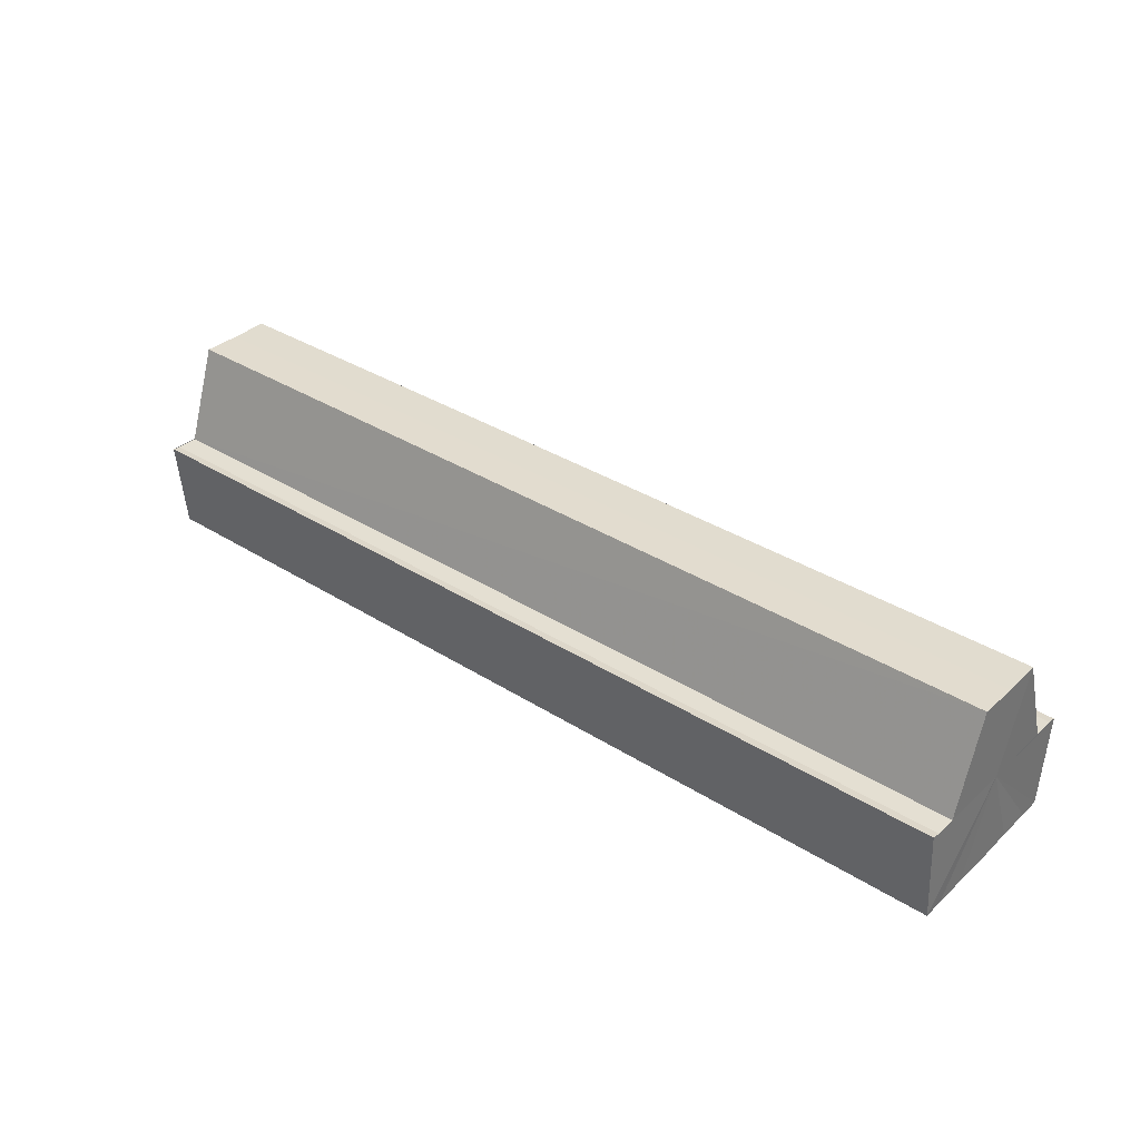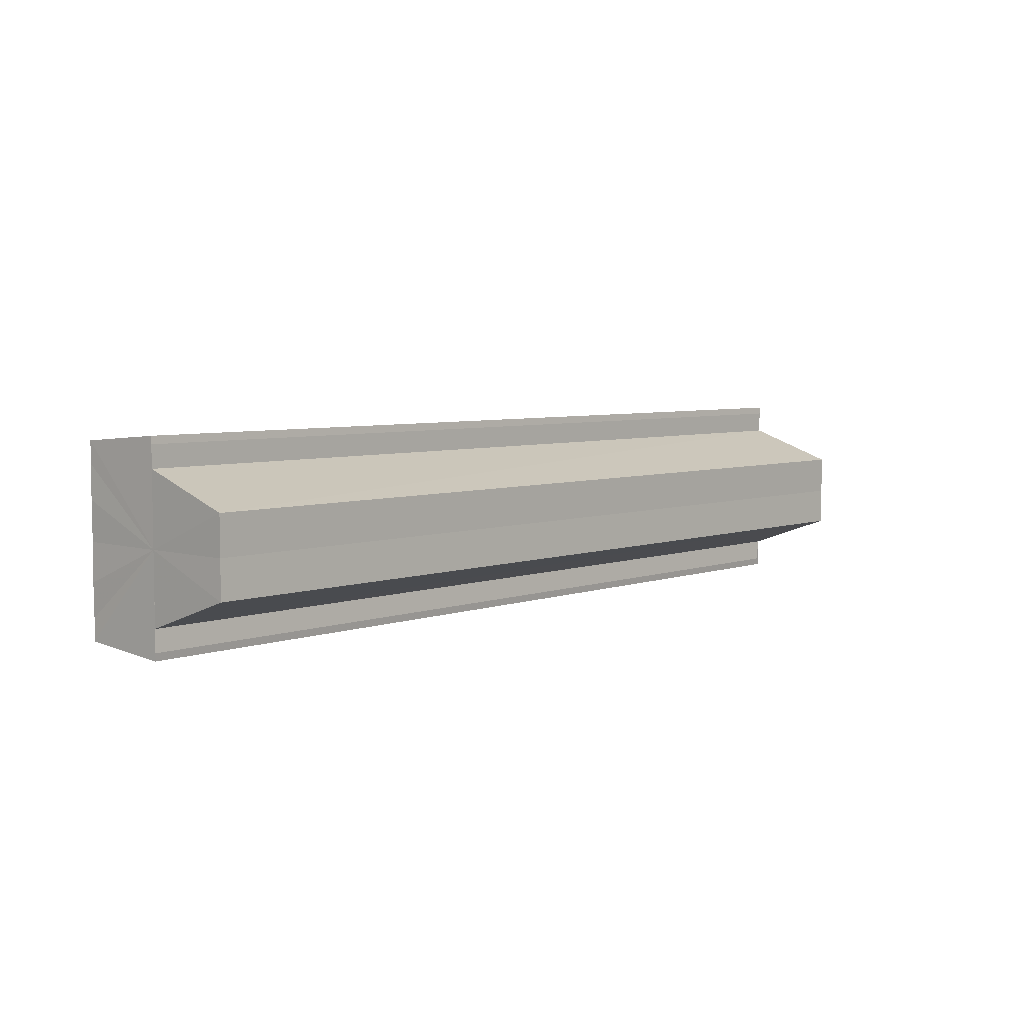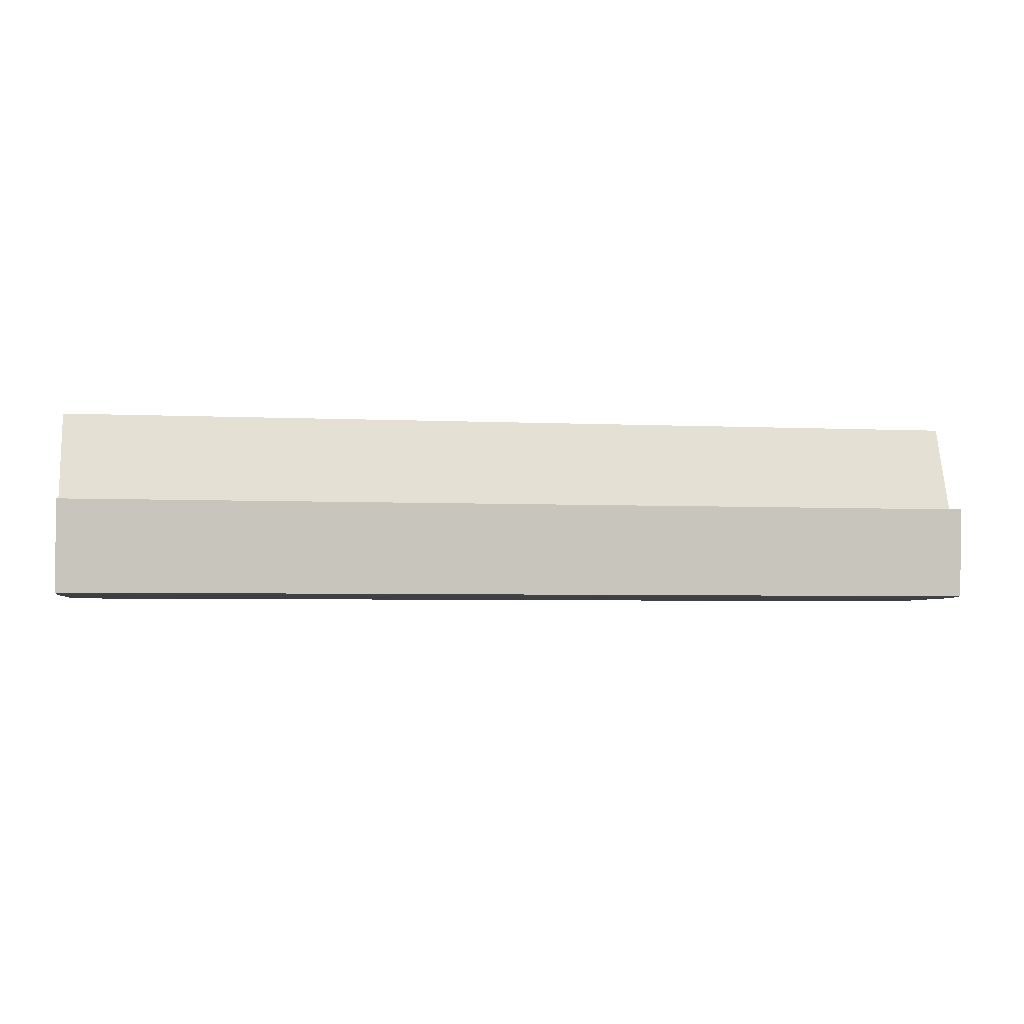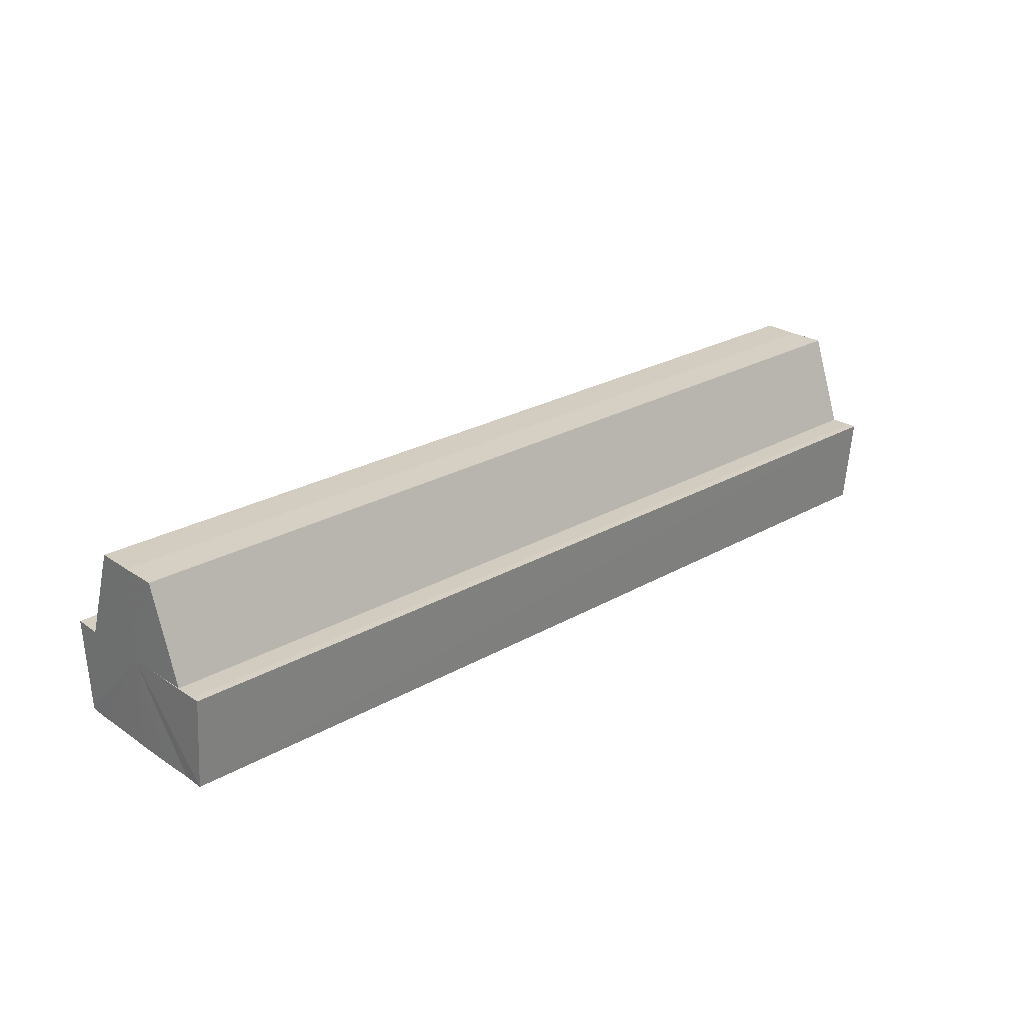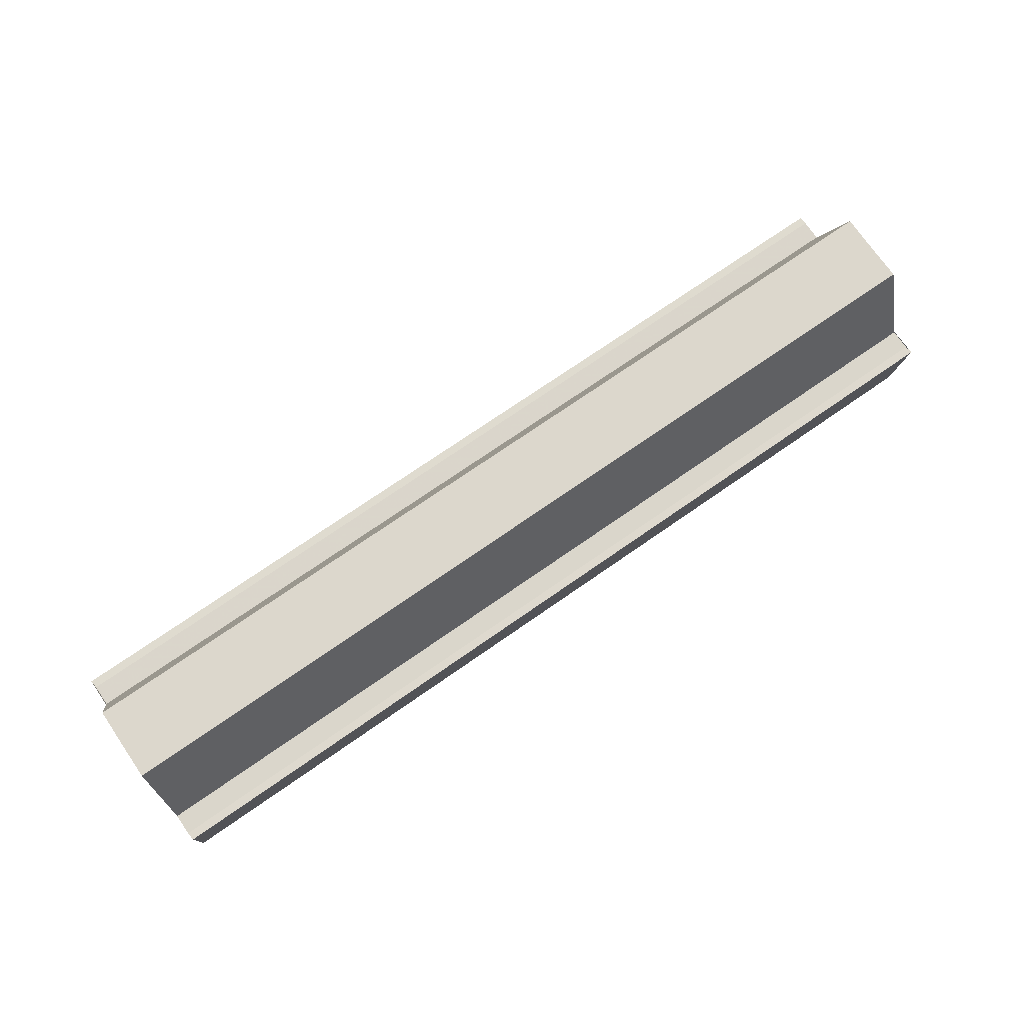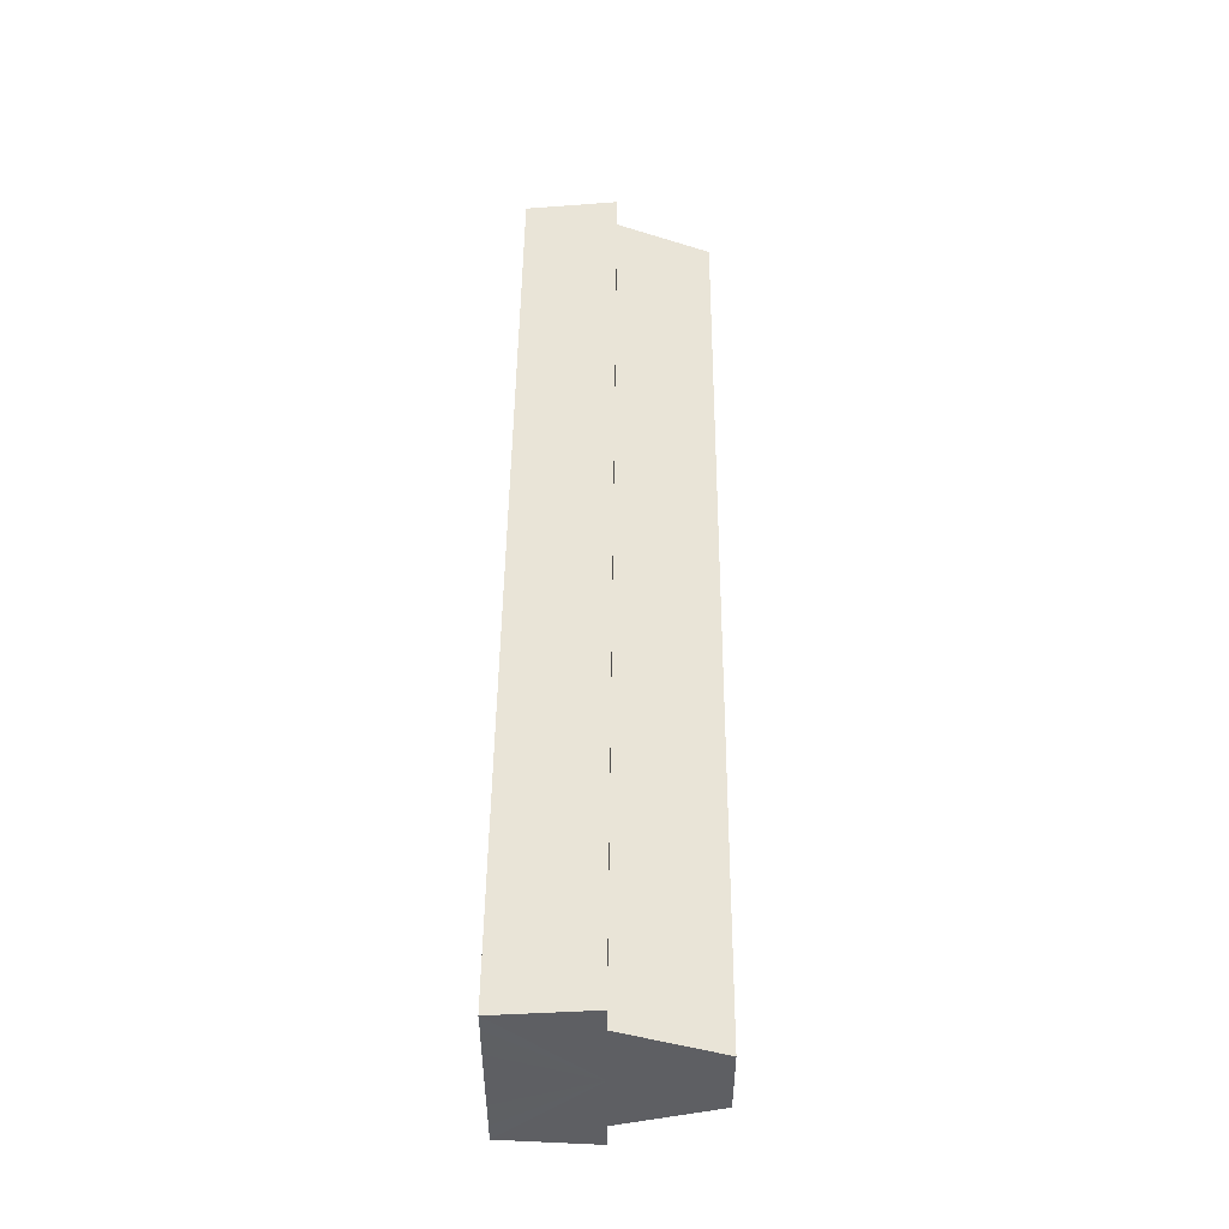
<metadata>
{"format":"obj","ext":"obj","renderer":"f3d","projection":"perspective","resolution":1024,"background":"white","views":[{"elev":35.0,"azim":-139.9,"up":"+Y"},{"elev":5.4,"azim":132.1,"up":"+Z"},{"elev":-4.6,"azim":-8.9,"up":"+Y"},{"elev":25.1,"azim":137.3,"up":"+Y"},{"elev":73.0,"azim":145.1,"up":"+Y"},{"elev":48.1,"azim":90.5,"up":"+Z"}]}
</metadata>
<code>
o 29566
v 2224 1885 22.03
v 2224 1885 22.03
v 2224 1885 22.03
v 2224 1885 22.03
v 2224 1885 22.03
v 2224 1885 22.04
v 2224 1885 22.04
v 2224 1885 22.04
v 2224 1885 22.04
v 2224 1885 22.04
v 2224 1885 22.04
v 2224 1885 22.05
v 2224 1885 22.04
v 2224 1885 22.05
v 2224 1885 22.05
v 2224 1885 22.04
v 2224 1885 22.04
v 2224 1885 22.04
v 2224 1885 22.04
v 2224 1885 22.04
v 2224 1885 22.05
v 2224 1885 22.05
v 2224 1885 22.05
v 2224 1885 22.05
v 2224 1885 22.05
v 2224 1885 22.05
v 2224 1885 22.05
v 2224 1885 22.05
v 2224 1885 22.05
v 2224 1885 22.05
v 2224 1885 22.04
v 2224 1885 22.05
v 2224 1885 22.05
v 2224 1885 22.05
v 2224 1885 22.04
v 2224 1885 22.04
v 2224 1885 22.04
v 2224 1885 22.03
v 2224 1885 22.03
v 2224 1885 22.04
v 2224 1885 22.04
v 2224 1885 22.04
v 2224 1885 22.05
v 2224 1885 22.05
v 2224 1885 22.04
v 2224 1885 22.05
v 2224 1885 22.05
v 2224 1885 22.05
v 2224 1885 22.05
v 2224 1885 22.05
v 2224 1885 22.05
v 2224 1885 22.05
v 2224 1885 22.04
v 2224 1885 22.04
v 2224 1885 22.04
v 2224 1885 22.03
v 2224 1885 22.04
v 2224 1885 22.03
v 2224 1885 22.03
v 2224 1885 22.04
v 2224 1885 22.04
v 2224 1885 22.03
v 2224 1885 22.03
v 2224 1885 22.03
v 2224 1885 22.03
v 2224 1885 22.04
v 2224 1885 22.04
v 2224 1885 22.05
v 2224 1885 22.04
v 2224 1885 22.05
v 2224 1885 22.05
v 2224 1885 22.05
v 2224 1885 22.05
v 2224 1885 22.05
v 2224 1885 22.05
v 2224 1885 22.05
v 2224 1885 22.05
v 2224 1885 22.04
v 2224 1885 22.05
v 2224 1885 22.04
v 2224 1885 22.04
v 2224 1885 22.04
v 2224 1885 22.04
v 2224 1885 22.03
v 2224 1885 22.04
v 2224 1885 22.04
v 2224 1885 22.04
v 2224 1885 22.04
v 2224 1885 22.05
v 2224 1885 22.05
f 1 2 3
f 4 2 5
f 2 6 5
f 5 6 7
f 8 9 7
f 9 10 11
f 10 12 13
f 12 14 15
f 16 17 18
f 18 19 20
f 20 21 22
f 22 23 24
f 23 25 26
f 26 25 27
f 25 28 27
f 27 29 30
f 31 30 32
f 31 32 33
f 31 33 34
f 31 34 35
f 31 35 36
f 31 36 37
f 31 37 38
f 31 38 39
f 31 40 41
f 31 41 42
f 31 42 43
f 31 43 44
f 45 46 29
f 47 46 48
f 49 50 47
f 45 51 46
f 45 52 51
f 45 53 52
f 45 54 53
f 45 55 54
f 45 56 55
f 57 56 58
f 45 59 56
f 60 61 57
f 62 59 63
f 64 65 62
f 66 67 60
f 68 69 66
f 70 71 68
f 72 73 70
f 74 75 72
f 75 76 77
f 76 78 79
f 78 80 81
f 80 82 83
f 82 84 85
f 45 86 87
f 45 88 86
f 45 89 88
f 45 90 89

</code>
